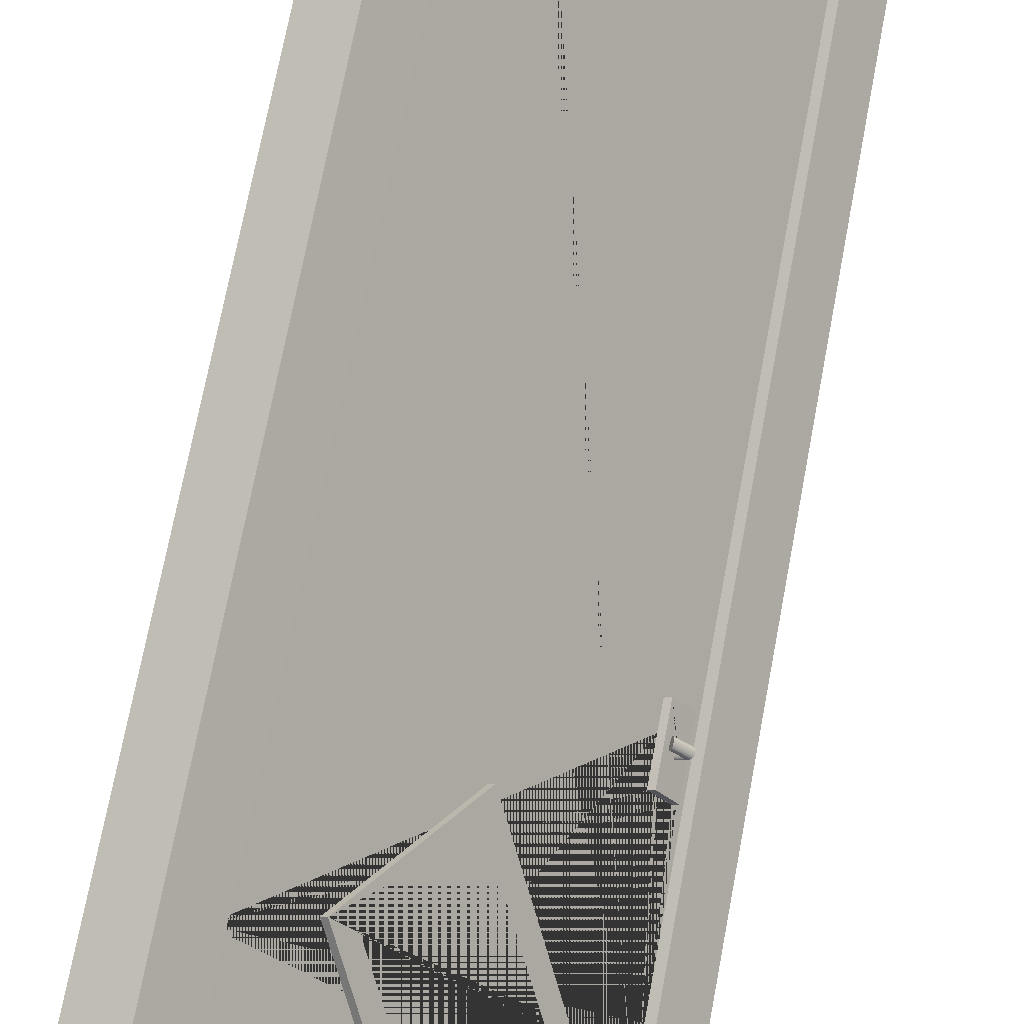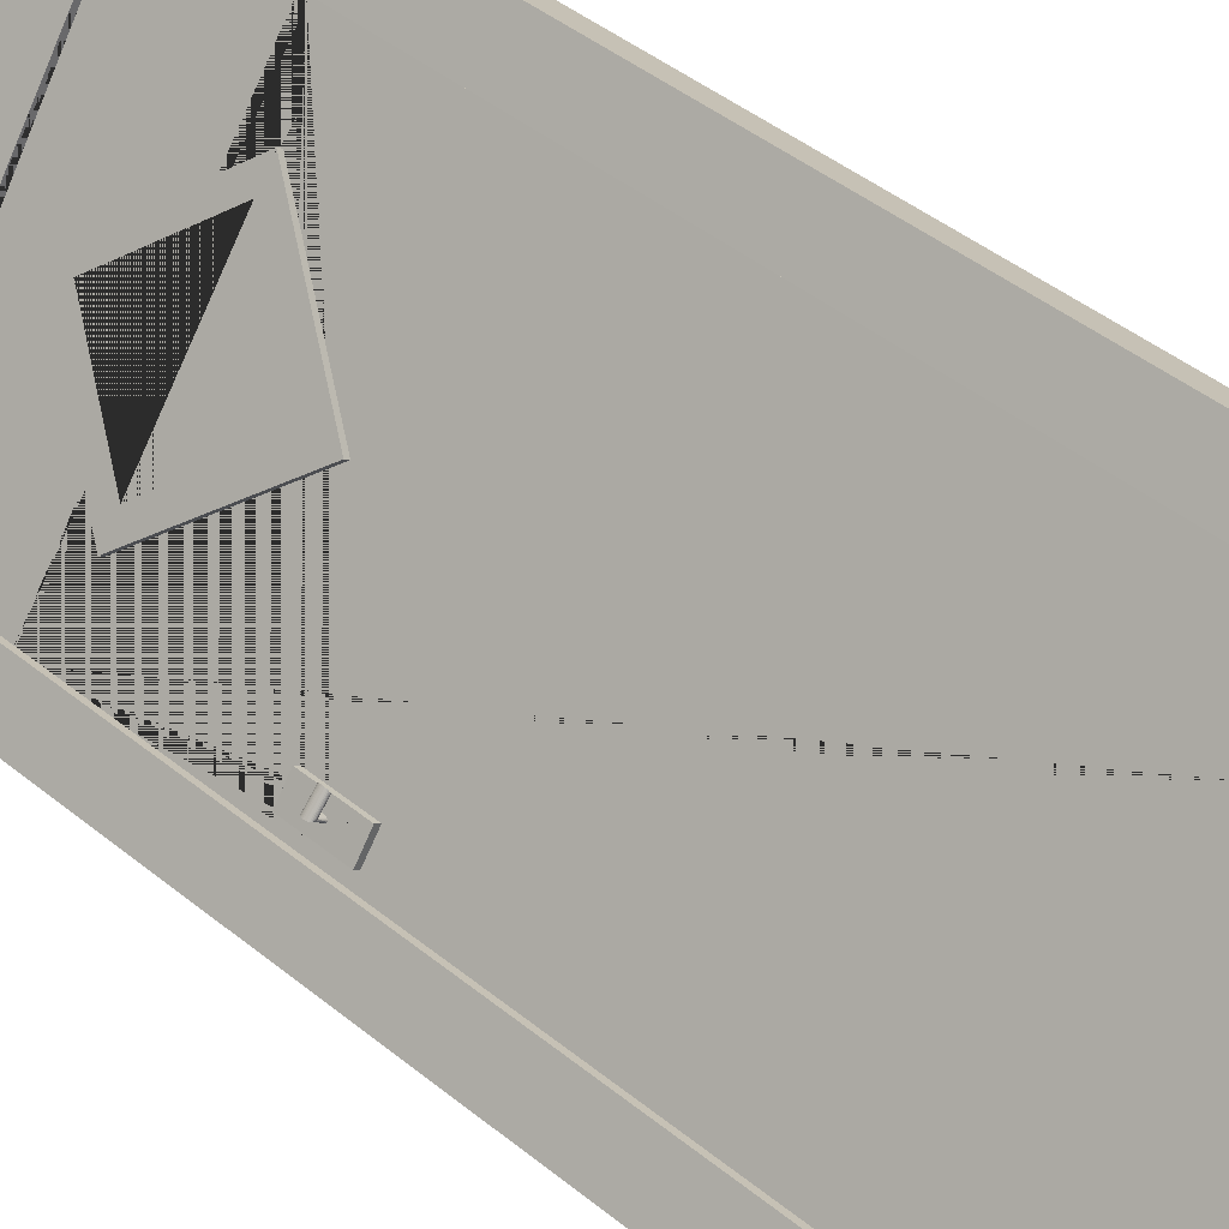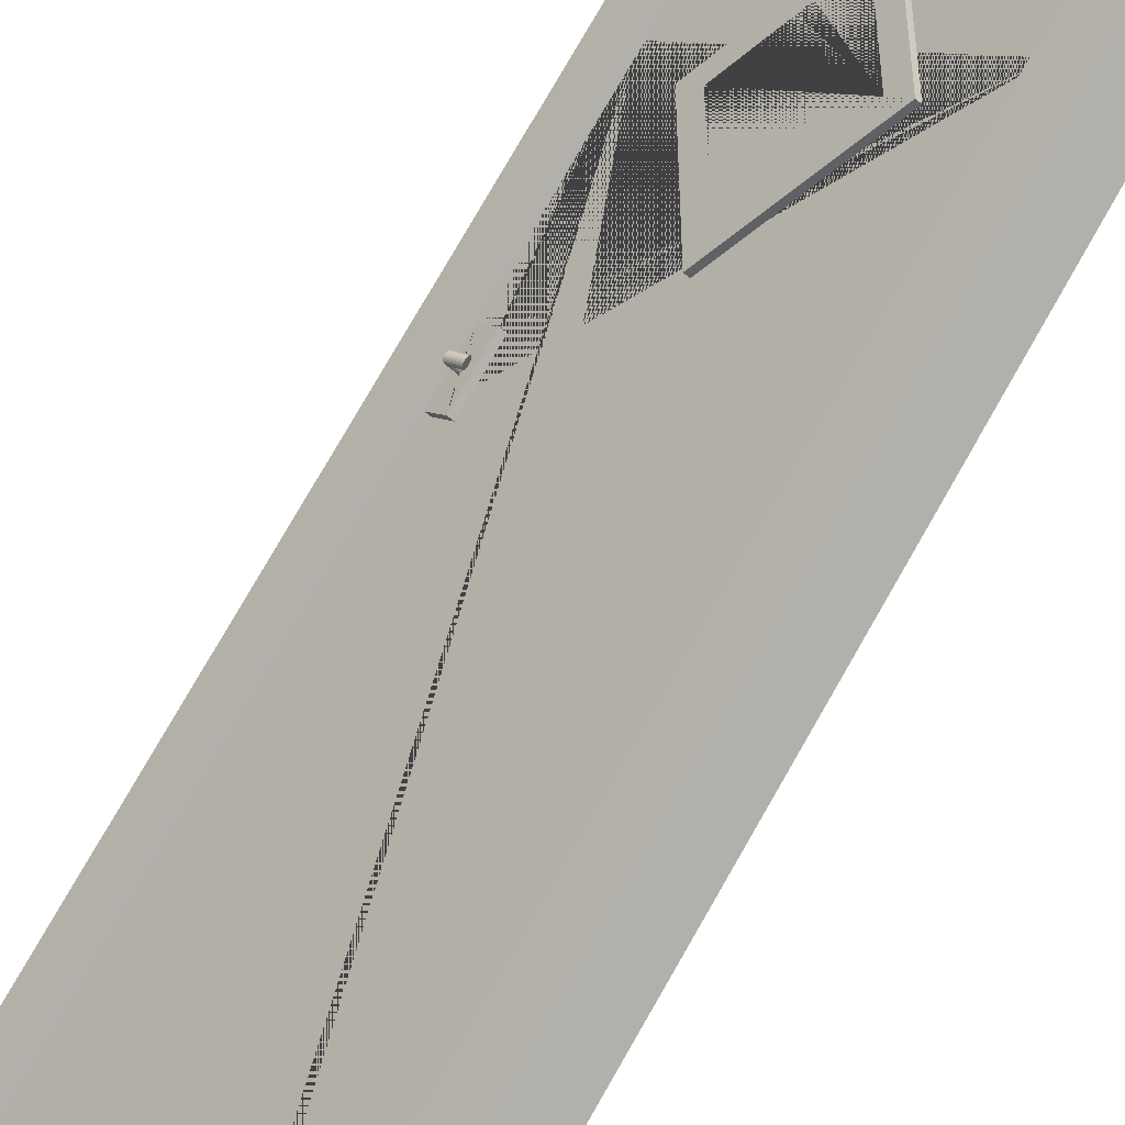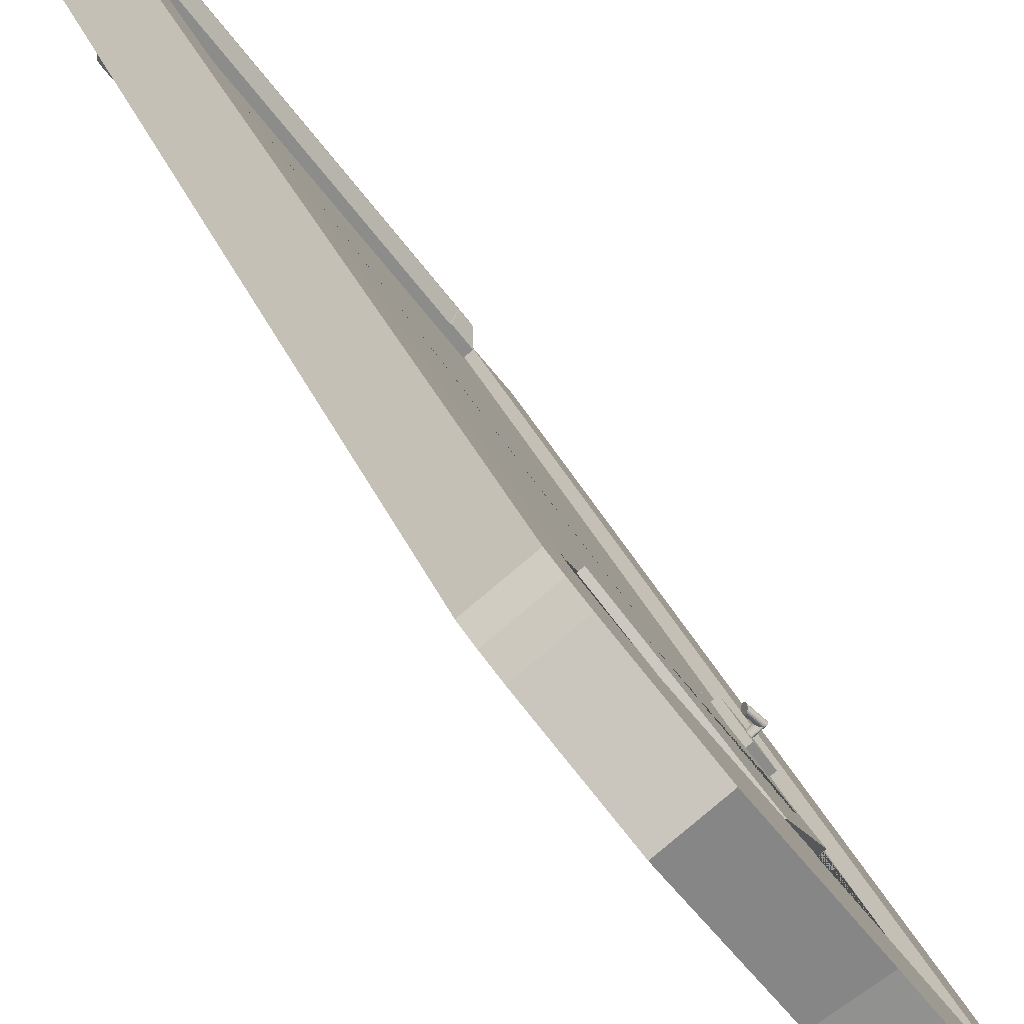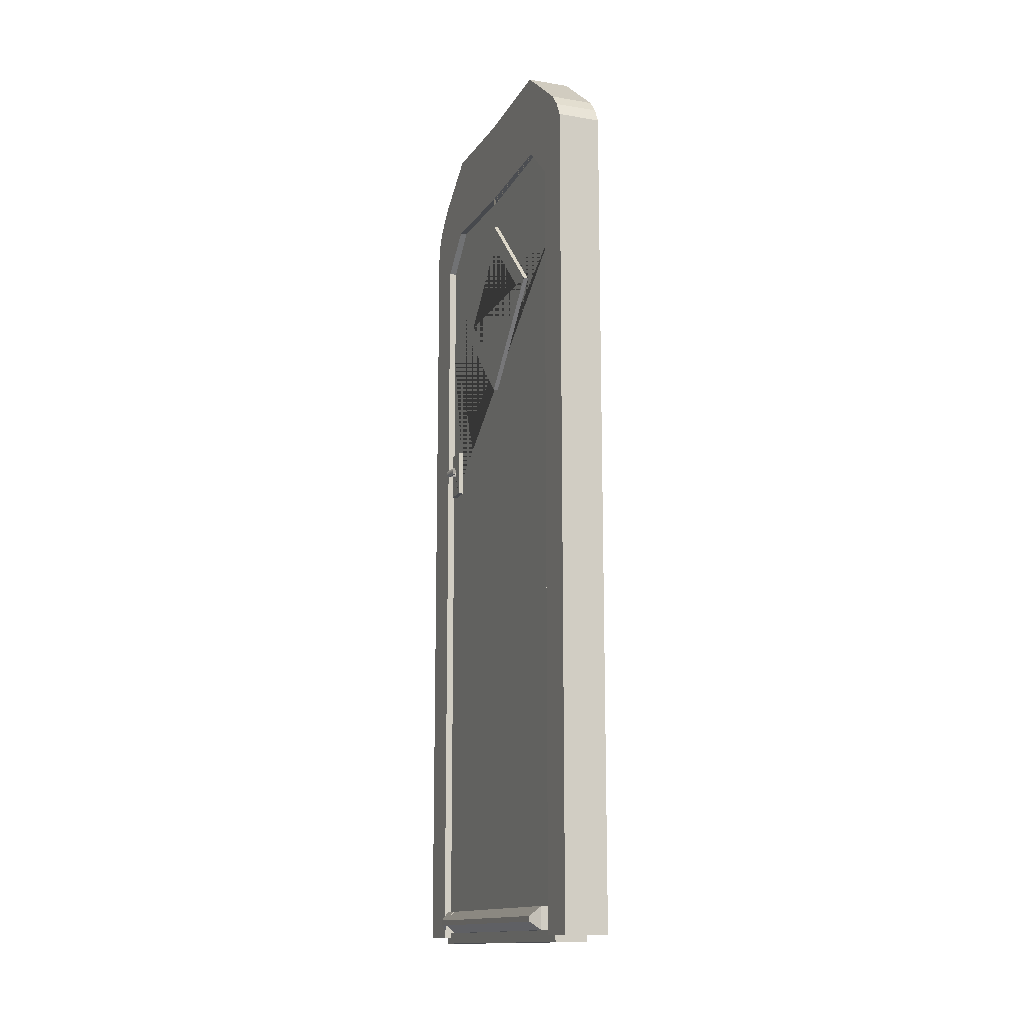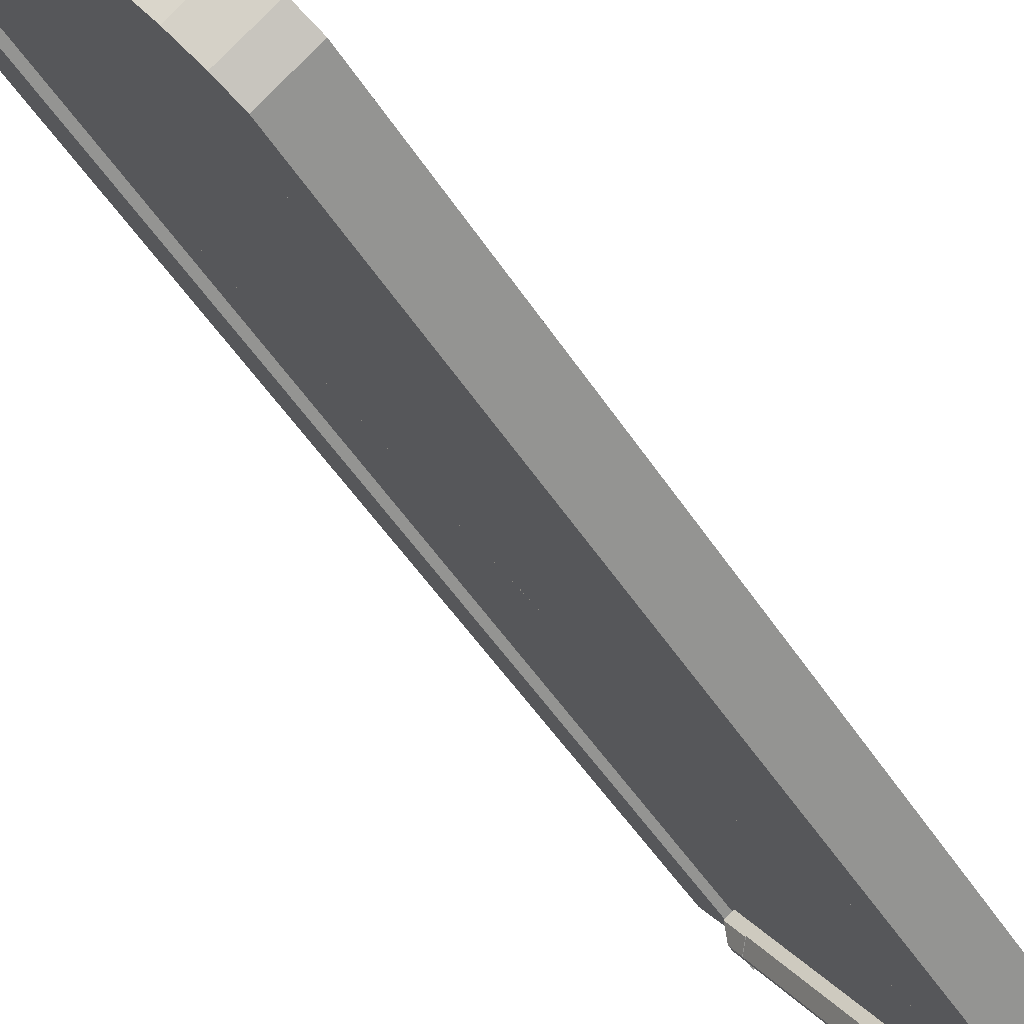
<metadata>
{"format":"obj","ext":"obj","renderer":"f3d","projection":"perspective","resolution":1024,"background":"white","views":[{"elev":69.7,"azim":-169.4,"up":"+Z"},{"elev":42.8,"azim":-45.8,"up":"+Z"},{"elev":78.2,"azim":29.9,"up":"+Z"},{"elev":25.7,"azim":163.2,"up":"+Z"},{"elev":-13.8,"azim":16.2,"up":"+Y"},{"elev":-46.5,"azim":-149.8,"up":"+Z"}]}
</metadata>
<code>
o Window_Single_Cube.008
v 0.3661 2.419 0.4884
v 0.3776 2.419 0.4801
v 0.5415 2.119 0.7298
v 0.553 2.119 0.7215
v 0.1901 2.12 0.2462
v 0.2016 2.12 0.2378
v 0.3655 1.821 0.4876
v 0.377 1.821 0.4792
v 0.2469 2.12 0.3002
v 0.2354 2.12 0.3086
v 0.3787 2.343 0.4815
v 0.3671 2.343 0.4899
v 0.4542 2.214 0.5855
v 0.3782 1.896 0.4809
v 0.3667 1.896 0.4893
v 0.5099 2.119 0.6622
v 0.4984 2.119 0.6706
v 0.09299 1.625 0.1707
v 0.09319 1.623 0.1707
v 0.09378 1.62 0.1706
v 0.09473 1.618 0.1705
v 0.09601 1.616 0.1704
v 0.09757 1.615 0.1703
v 0.09936 1.614 0.1701
v 0.1013 1.613 0.1699
v 0.1033 1.613 0.1697
v 0.1053 1.613 0.1695
v 0.1072 1.614 0.1693
v 0.109 1.615 0.1692
v 0.1106 1.616 0.169
v 0.1119 1.618 0.1689
v 0.1128 1.62 0.1688
v 0.1134 1.623 0.1687
v 0.1136 1.625 0.1687
v 0.1134 1.627 0.1687
v 0.1128 1.63 0.1688
v 0.1119 1.632 0.1689
v 0.1106 1.633 0.169
v 0.109 1.635 0.1692
v 0.1072 1.636 0.1693
v 0.1053 1.637 0.1695
v 0.1033 1.637 0.1697
v 0.1013 1.637 0.1699
v 0.09936 1.636 0.1701
v 0.09757 1.635 0.1703
v 0.09601 1.633 0.1704
v 0.09473 1.632 0.1705
v 0.09378 1.63 0.1706
v 0.09319 1.627 0.1707
v 0.1279 1.625 0.2076
v 0.128 1.623 0.2075
v 0.1281 1.62 0.207
v 0.1284 1.618 0.2061
v 0.1288 1.616 0.205
v 0.1292 1.615 0.2037
v 0.1297 1.614 0.2022
v 0.1302 1.613 0.2005
v 0.1308 1.613 0.1988
v 0.1313 1.613 0.197
v 0.1318 1.614 0.1953
v 0.1323 1.615 0.1938
v 0.1328 1.616 0.1925
v 0.1331 1.618 0.1914
v 0.1334 1.62 0.1905
v 0.1335 1.623 0.19
v 0.1336 1.625 0.1899
v 0.1335 1.627 0.19
v 0.1334 1.63 0.1905
v 0.1331 1.632 0.1914
v 0.1328 1.633 0.1925
v 0.1323 1.635 0.1938
v 0.1318 1.636 0.1953
v 0.1313 1.637 0.197
v 0.1308 1.637 0.1988
v 0.1302 1.637 0.2005
v 0.1297 1.636 0.2022
v 0.1292 1.635 0.2037
v 0.1288 1.633 0.205
v 0.1284 1.632 0.2061
v 0.1281 1.63 0.207
v 0.128 1.627 0.2075
v 0.1424 1.547 0.1826
v 0.1424 1.697 0.1826
v 0.1035 1.547 0.127
v 0.1035 1.697 0.127
v 0.1224 1.613 0.154
v 0.1218 1.613 0.1531
v 0.1224 1.637 0.154
v 0.1231 1.637 0.155
v 0.1231 1.613 0.155
v 0.1237 1.636 0.1558
v 0.1237 1.614 0.1558
v 0.1243 1.635 0.1567
v 0.1243 1.615 0.1567
v 0.1248 1.633 0.1574
v 0.1248 1.616 0.1574
v 0.1252 1.632 0.158
v 0.1252 1.618 0.158
v 0.1255 1.63 0.1584
v 0.1255 1.62 0.1584
v 0.1257 1.627 0.1587
v 0.1257 1.623 0.1587
v 0.1257 1.625 0.1588
v 0.1206 1.635 0.1514
v 0.1211 1.636 0.1522
v 0.1206 1.615 0.1514
v 0.1211 1.614 0.1522
v 0.1218 1.637 0.1531
v 0.1201 1.633 0.1507
v 0.1201 1.616 0.1507
v 0.1196 1.632 0.1501
v 0.1196 1.618 0.1501
v 0.1193 1.63 0.1496
v 0.1193 1.62 0.1496
v 0.1191 1.627 0.1494
v 0.1191 1.623 0.1494
v 0.1191 1.625 0.1493
v 0.7458 0.0143 0.7823
v 0.7458 0.08406 0.7823
v 0.6893 0.0143 0.8232
v 0.6893 0.08406 0.8232
v 0.7049 0.0143 0.7258
v 0.7049 0.08406 0.7258
v 0.6484 0.08406 0.7667
v 0.6484 0.0143 0.7667
v 0.2169 0.0143 0.05155
v 0.2169 0.08406 0.05155
v 0.1604 0.08406 0.09246
v 0.1604 0.0143 0.09246
v 0.7586 0.03915 0.7423
v 0.7517 0.0143 0.778
v 0.7108 0.0143 0.7215
v 0.7323 0.0143 0.706
v 0.7323 0.05755 0.706
v 0.7108 0.08406 0.7215
v 0.7517 0.08406 0.778
v 0.7586 0.05755 0.7423
v 0.709 0.0143 0.7228
v 0.7323 0.03915 0.706
v 0.7323 0.05536 0.706
v 0.709 0.08406 0.7228
v 0.2588 0.03915 0.05189
v 0.221 0.0143 0.04859
v 0.2588 0.05536 0.05189
v 0.221 0.08406 0.04859
v 0.1464 0.0143 0.1881
v 0.1055 0.0143 0.1316
v 0.1055 0.08406 0.1316
v 0.162 0.0143 0.09071
v 0.162 0.08406 0.09071
v 0.1464 0.08406 0.1881
v 0.2029 0.08406 0.1472
v 0.2029 0.0143 0.1472
v 0.6344 0.0143 0.8623
v 0.6344 0.08406 0.8623
v 0.6909 0.08406 0.8214
v 0.6909 0.0143 0.8214
v 0.09272 0.03915 0.1715
v 0.09961 0.0143 0.1359
v 0.119 0.03915 0.2079
v 0.1405 0.0143 0.1924
v 0.119 0.05755 0.2079
v 0.1405 0.08406 0.1924
v 0.09961 0.08406 0.1359
v 0.09272 0.05755 0.1715
v 0.1423 0.0143 0.1911
v 0.119 0.0143 0.2079
v 0.119 0.05536 0.2079
v 0.1423 0.08406 0.1911
v 0.5925 0.03915 0.862
v 0.6303 0.0143 0.8653
v 0.5925 0.05536 0.862
v 0.6303 0.08406 0.8653
v 0.7357 -0 0.9924
v 0.6562 -0 0.8854
v 0.8427 -0 0.9129
v 0.7632 -0 0.8059
v 0.6562 2.417 0.8854
v 0.7632 2.417 0.8059
v 0.6906 2.531 0.7083
v 0.5836 2.531 0.7877
v 0.578 2.807 0.7801
v 0.685 2.807 0.7006
v 0.3635 2.795 0.49
v 0.3663 2.519 0.495
v 0.4733 2.519 0.4155
v 0.107 -0 -0.07947
v 0.1865 -0 0.02754
v 0 -0 0
v 0.07947 -0 0.107
v 0.1865 2.417 0.02754
v 0.07947 2.417 0.107
v 0.1577 2.807 0.2123
v 0.2647 2.807 0.1328
v 0.152 2.531 0.2047
v 0.259 2.531 0.1252
v 0.4792 2.795 0.4229
v 0.4764 2.519 0.4179
v 0.3694 2.519 0.4974
v 0.4755 2.519 0.4186
v 0.4744 2.519 0.4171
v 0.3694 2.519 0.4974
v 0.3683 2.519 0.4959
v 0.3671 2.519 0.4943
v 0.4733 2.519 0.4155
v 0.7357 2.559 0.9924
v 0.7197 2.565 0.9709
v 0.8427 2.559 0.9129
v 0.8267 2.565 0.8914
v 0.107 2.559 -0.07947
v 0.1292 2.561 -0.04953
v 0 2.559 -0
v 0.02223 2.561 0.02994
v 0.1595 2.68 -0.008829
v 0.1276 2.62 -0.0518
v 0.1352 2.616 -0.04156
v 0.02055 2.62 0.02767
v 0.05246 2.68 0.07064
v 0.02815 2.616 0.03791
v 0.7007 2.647 0.9454
v 0.7217 2.605 0.9736
v 0.7165 2.602 0.9666
v 0.8287 2.605 0.8941
v 0.8077 2.647 0.8659
v 0.8235 2.602 0.8871
v 0.7626 2.57 0.8386
v 0.6816 2.57 0.8974
v 0.6816 2.201 0.8974
v 0.08188 2.201 0.07189
v 0.08188 2.57 0.07189
v 0.1628 2.57 0.01311
v 0.1628 2.201 0.01311
v 0.7626 2.201 0.8386
v 0.7626 -0.01967 0.8386
v 0.6816 -0.01967 0.8974
v 0.08188 -0.01967 0.07189
v 0.1628 -0.01967 0.01311
v 0.6487 0.0143 0.852
v 0.6487 0.08406 0.852
v 0.1595 0.08406 0.1787
v 0.1595 0.0143 0.1787
v 0.1185 0.08406 0.1222
v 0.1185 0.0143 0.1222
v 0.73 0.08406 0.7938
v 0.73 0.0143 0.7938
v 0.689 0.0143 0.7373
v 0.689 0.08406 0.7373
v 0.6503 0.08406 0.7653
v 0.201 0.0143 0.1486
v 0.1786 0.0143 0.1137
v 0.1619 0.08406 0.09455
v 0.201 0.08406 0.1486
v 0.1997 0.0143 0.06397
v 0.1623 0.0143 0.09109
v 0.162 0.0143 0.0913
v 0.1997 0.08406 0.06397
v 0.1623 0.08406 0.09109
v 0.6503 0.0143 0.7653
v 0.6894 0.0143 0.8225
v 0.6517 0.08406 0.7672
v 0.1786 0.08406 0.1137
v 0.162 0.08406 0.0913
v 0.6898 0.0143 0.8199
v 0.6891 0.0143 0.8228
v 0.6891 0.08406 0.8228
v 0.1619 0.0143 0.09455
v 0.1556 1.547 0.1734
v 0.1157 1.547 0.1185
v 0.1157 1.697 0.1185
v 0.1556 1.605 0.1734
v 0.1556 1.697 0.1734
f 1 3 4 2
f 3 7 8 4
f 7 5 6 8
f 5 1 2 6
f 3 17 15 10 5 7
f 8 6 2 4 13 11 9 14
f 16 14 15 17
f 14 9 10 15
f 11 13 16 17 12
f 4 8 14 16 13
f 17 3 1 5 10 12
f 9 11 12 10
f 18 117 116 19
f 19 116 114 20
f 20 114 112 21
f 21 112 110 22
f 22 110 106 23
f 23 106 107 24
f 24 107 87 25
f 25 87 86 26
f 26 86 90 27
f 27 90 92 28
f 28 92 94 29
f 29 94 96 30
f 30 96 98 31
f 31 98 100 32
f 32 100 102 33
f 33 102 103 34
f 34 103 101 35
f 35 101 99 36
f 36 99 97 37
f 37 97 95 38
f 38 95 93 39
f 39 93 91 40
f 40 91 89 41
f 41 89 88 42
f 42 88 108 43
f 43 108 105 44
f 44 105 104 45
f 45 104 109 46
f 46 109 111 47
f 47 111 113 48
f 48 113 115 49
f 49 115 117 18
f 27 28 60 59
f 50 51 52 53 54 55 56 57 58 59 60 61 62 63 64 65 66 67 68 69 70 71 72 73 74 75 76 77 78 79 80 81
f 36 37 69 68
f 45 46 78 77
f 23 24 56 55
f 32 33 65 64
f 41 42 74 73
f 19 20 52 51
f 28 29 61 60
f 37 38 70 69
f 46 47 79 78
f 24 25 57 56
f 33 34 66 65
f 42 43 75 74
f 20 21 53 52
f 29 30 62 61
f 38 39 71 70
f 47 48 80 79
f 25 26 58 57
f 34 35 67 66
f 43 44 76 75
f 21 22 54 53
f 30 31 63 62
f 39 40 72 71
f 48 49 81 80
f 26 27 59 58
f 35 36 68 67
f 44 45 77 76
f 22 23 55 54
f 31 32 64 63
f 40 41 73 72
f 18 19 51 50
f 49 18 50 81
f 82 83 103 102 100 98 96 94 92 90 86 87 107 106 110 112 114 116 117 85 84
f 84 85 269 268
f 84 268 267 82
f 85 117 115 113 111 109 104 105 108 88 89 91 93 95 97 99 101 103 83
f 118 119 244 245
f 120 121 265 124 125 264
f 118 245 246 122
f 121 244 119 123 248 124 265
f 124 248 123 127 262 128 251
f 123 135 141
f 129 128 262 127 126 253 254 255
f 125 124 251 128 129 249
f 122 246 253 126
f 126 127 145 143
f 119 118 131 136
f 122 138 133 132
f 122 126 143 138
f 127 123 141 145
f 140 139 142 144
f 118 122 132 131
f 123 119 136 135
f 139 132 133
f 138 139 133
f 131 132 139 130
f 135 136 137 134
f 136 131 130 137
f 134 140 141 135
f 143 145 144 142
f 140 144 145 141
f 142 139 138 143
f 139 134 137 130
f 162 160 168
f 147 148 242 243
f 149 150 257 261 152 153 250
f 147 243 241 146
f 150 242 240 252 251 128 257
f 151 163 169
f 157 156 265 264
f 153 152 260 156 157 263
f 146 241 238 154
f 154 155 173 171
f 148 147 159 164
f 146 166 167 161
f 146 154 171 166
f 155 151 169 173
f 168 160 170 172
f 147 146 161 159
f 151 148 164 163
f 160 161 167
f 166 160 167
f 159 161 160 158
f 163 164 165 162
f 164 159 158 165
f 162 168 169 163
f 171 173 172 170
f 168 172 173 169
f 170 160 166 171
f 160 162 165 158
f 178 179 177 175
f 208 206 174 176
f 177 176 174 175
f 206 207 178 175 174
f 208 209 225 223
f 178 181 180 179
f 208 176 177 179 209
f 180 200 197 183
f 185 184 204 205 186
f 182 184 185 181
f 183 197 184 182
f 181 185 186 201 203 202 200 180
f 191 192 190 188
f 212 210 187 189
f 190 189 187 188
f 210 211 191 188 187
f 212 213 219 217
f 191 196 195 192
f 212 189 190 192 213
f 195 204 184 193
f 198 197 200 202 199
f 194 197 198 196
f 193 184 197 194
f 196 198 199 203 201 205 204 195
f 201 186 205
f 203 199 202
f 208 223 221 206
f 179 180 183 224 225 209
f 224 183 182 220
f 220 182 181 178 207 222
f 212 217 215 210
f 192 195 193 218 219 213
f 218 193 194 214
f 214 194 196 191 211 216
f 214 216 215
f 217 219 218
f 214 215 217 218
f 216 211 210 215
f 220 222 221
f 223 225 224
f 220 221 223 224
f 222 207 206 221
f 226 227 228 233
f 230 231 232 229
f 227 230 229 228
f 233 232 231 226
f 226 231 230 227
f 233 234 244 247 256 253 237 232
f 235 236 237 234
f 228 235 234 233
f 229 236 242 240 239 238 235 228 270 267 268 269
f 232 237 236 229
f 238 241 249 153 263 157 259 264
f 236 235 238 241 243 242
f 243 242 150 149
f 240 242 148 151
f 239 240 151 155
f 238 239 155 154
f 241 243 149 250 153 249
f 257 128 251 252 152 261
f 125 249 129 266
f 156 260 152 124
f 234 237 253 246 245 244
f 157 264 259
f 253 246 258 125 266 129 255 250 254
f 254 250 255
f 245 244 121 120
f 246 245 120 264 125 258
f 267 270 271 83 82
f 271 269 85 83
f 228 229 269 271 270
f 134 139 140
l 125 153
l 152 248
l 257 254
l 157 245
l 265 239
l 248 156
l 258 157
l 153 258
l 152 257
l 252 124
l 247 248

</code>
